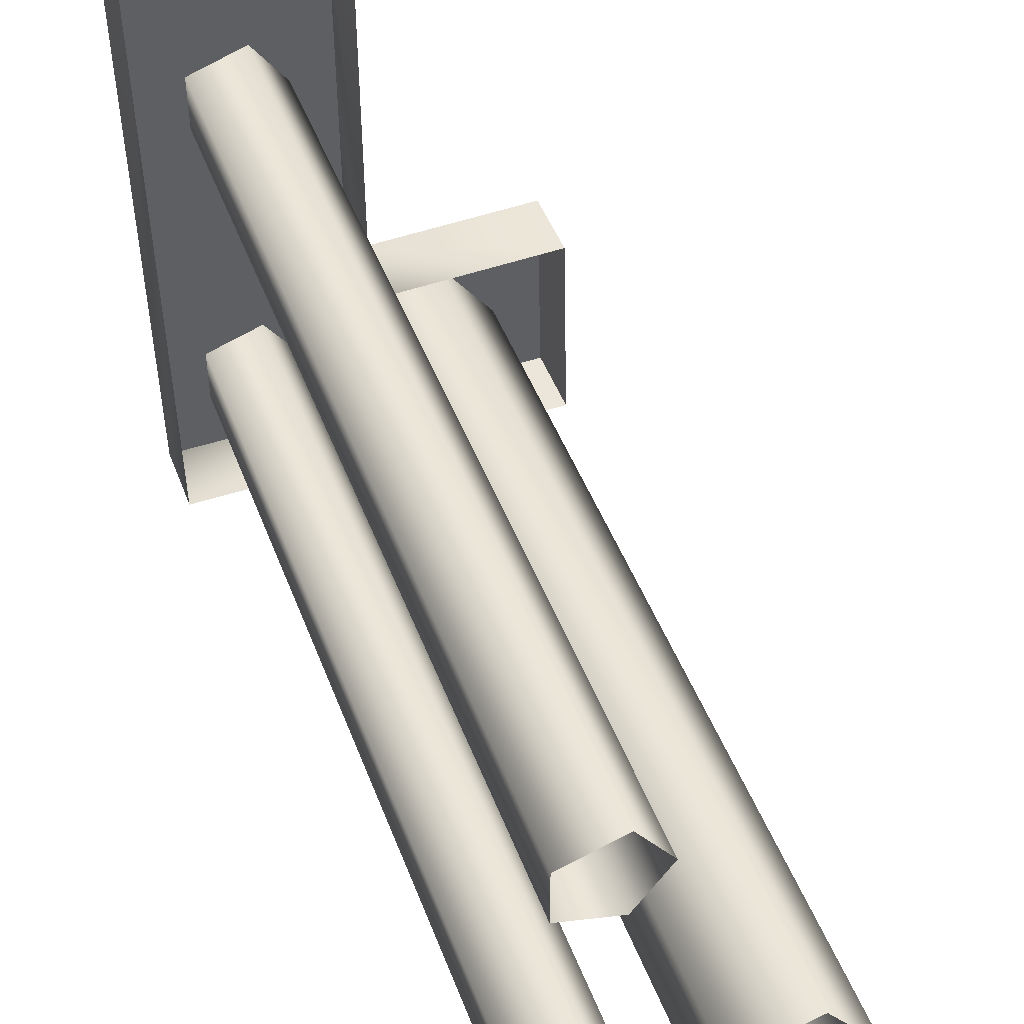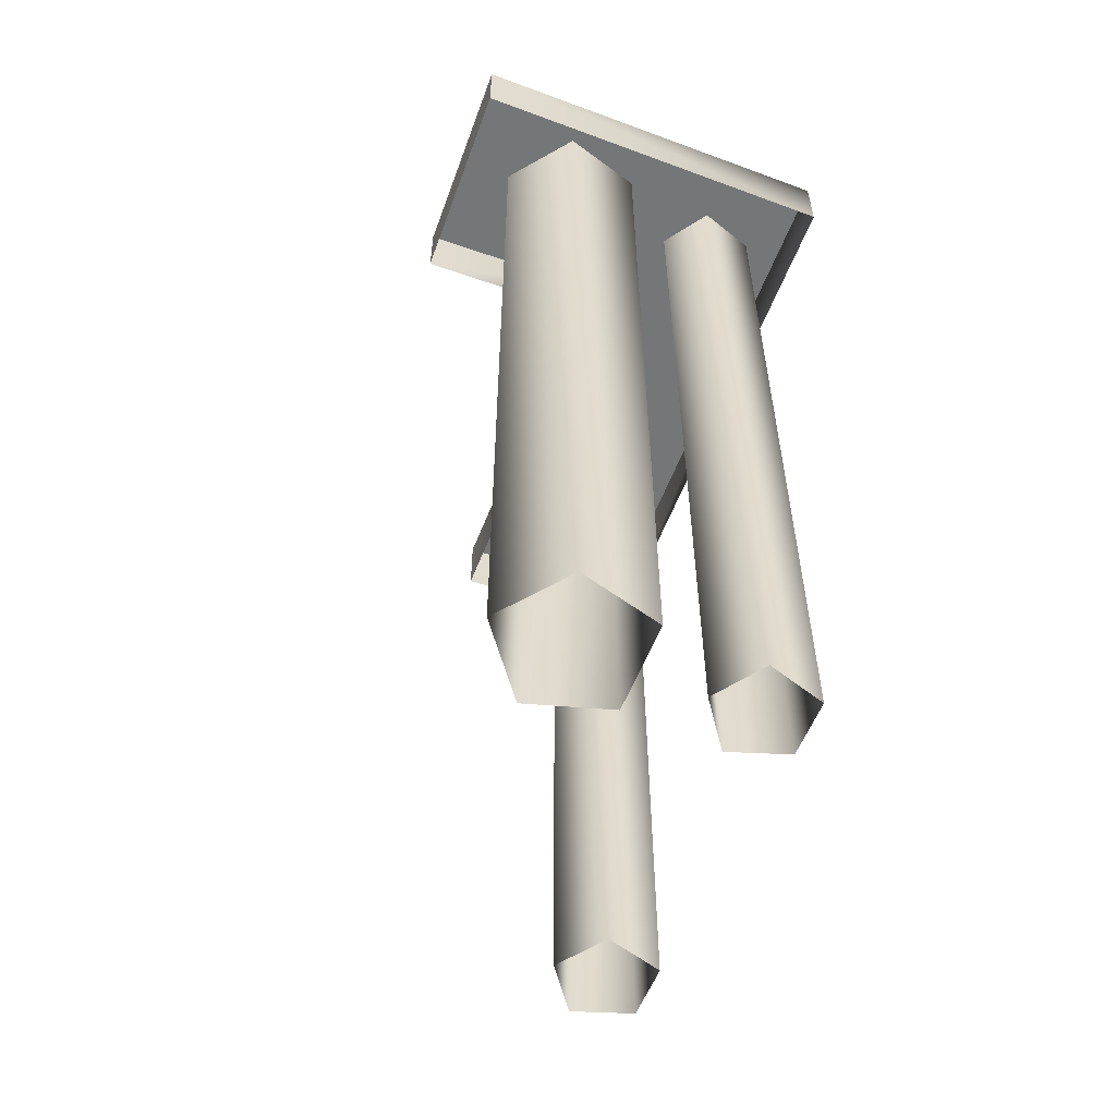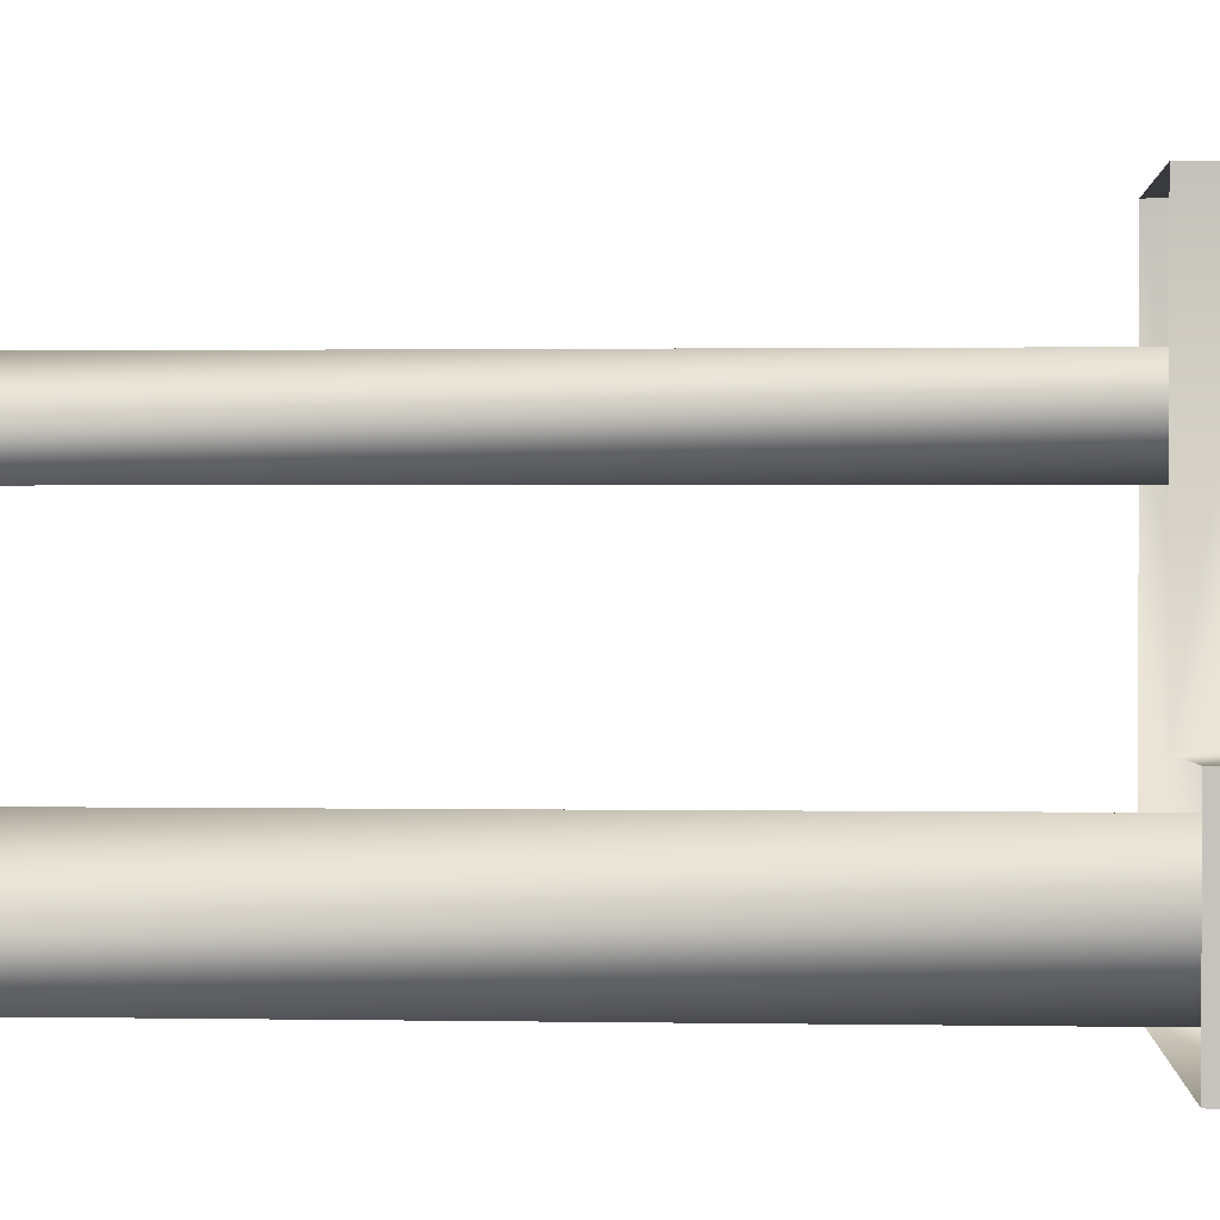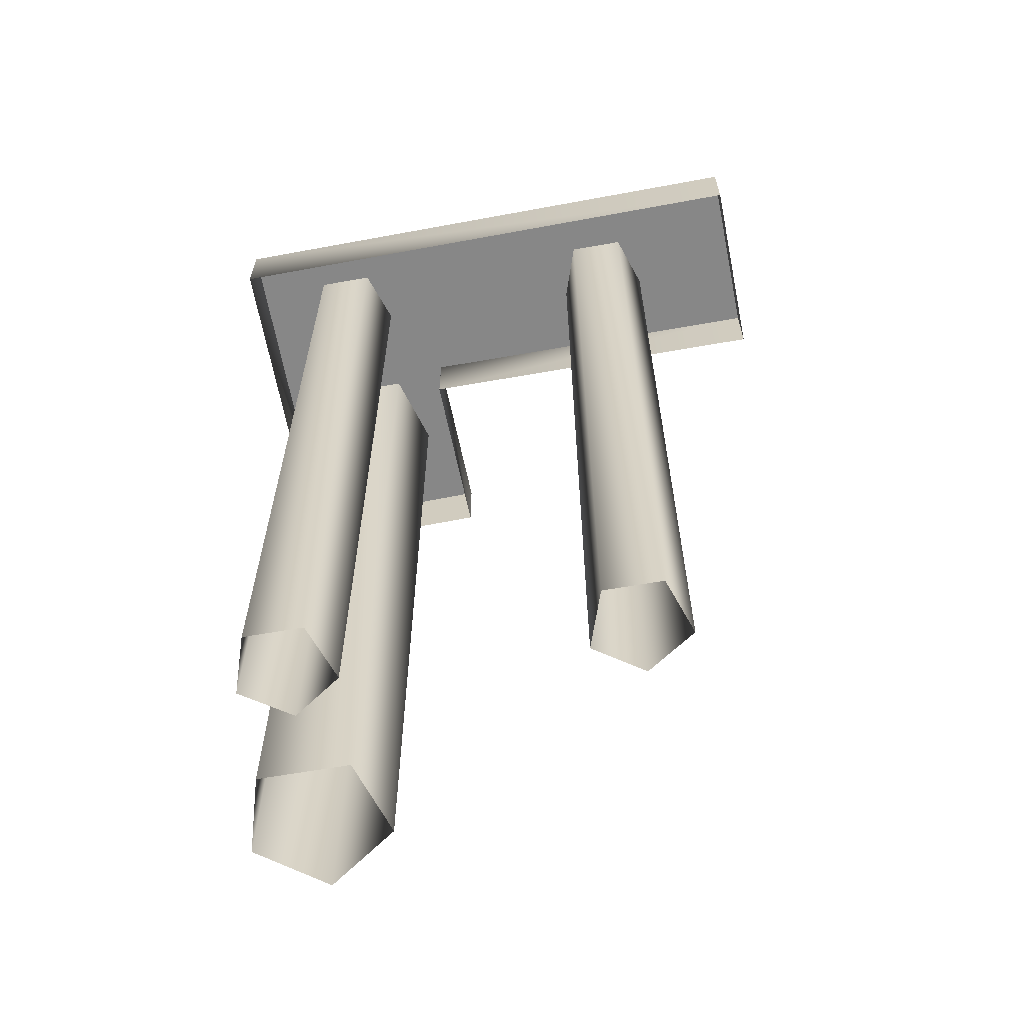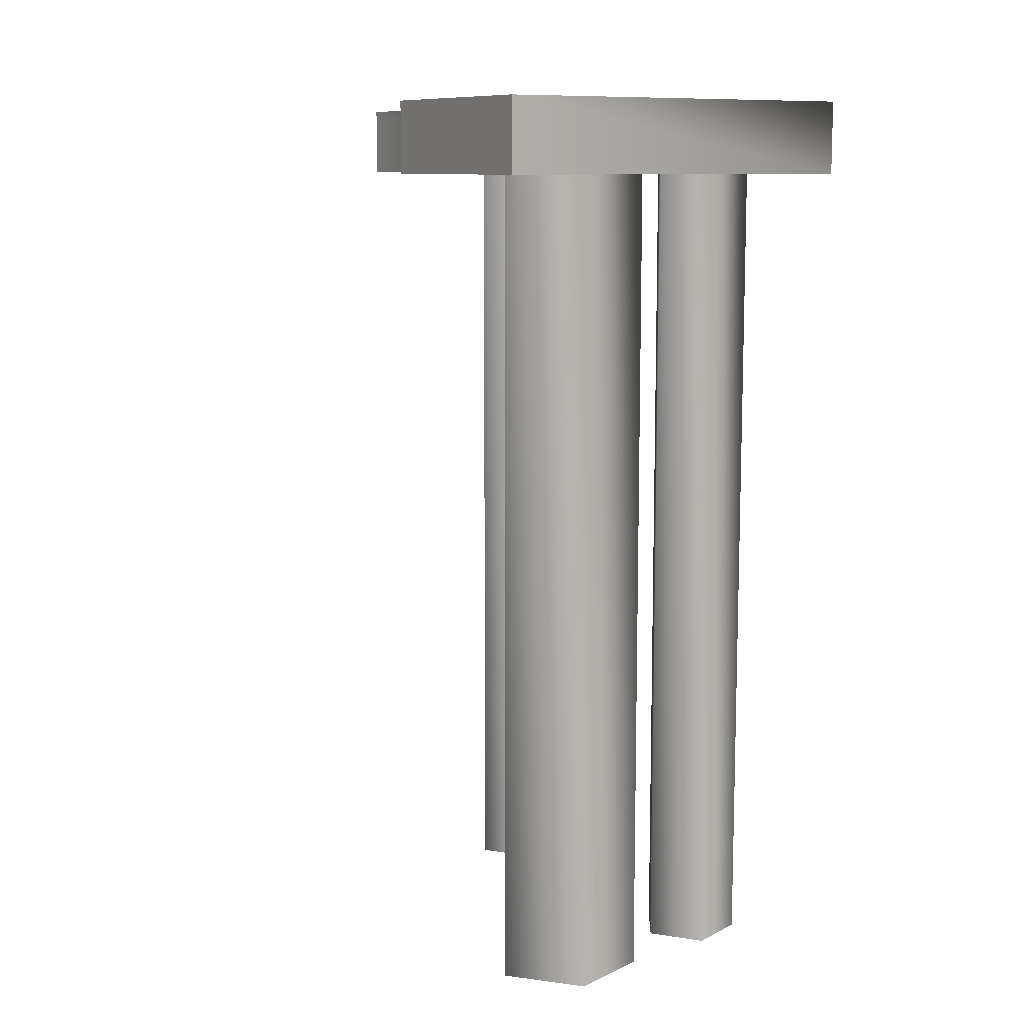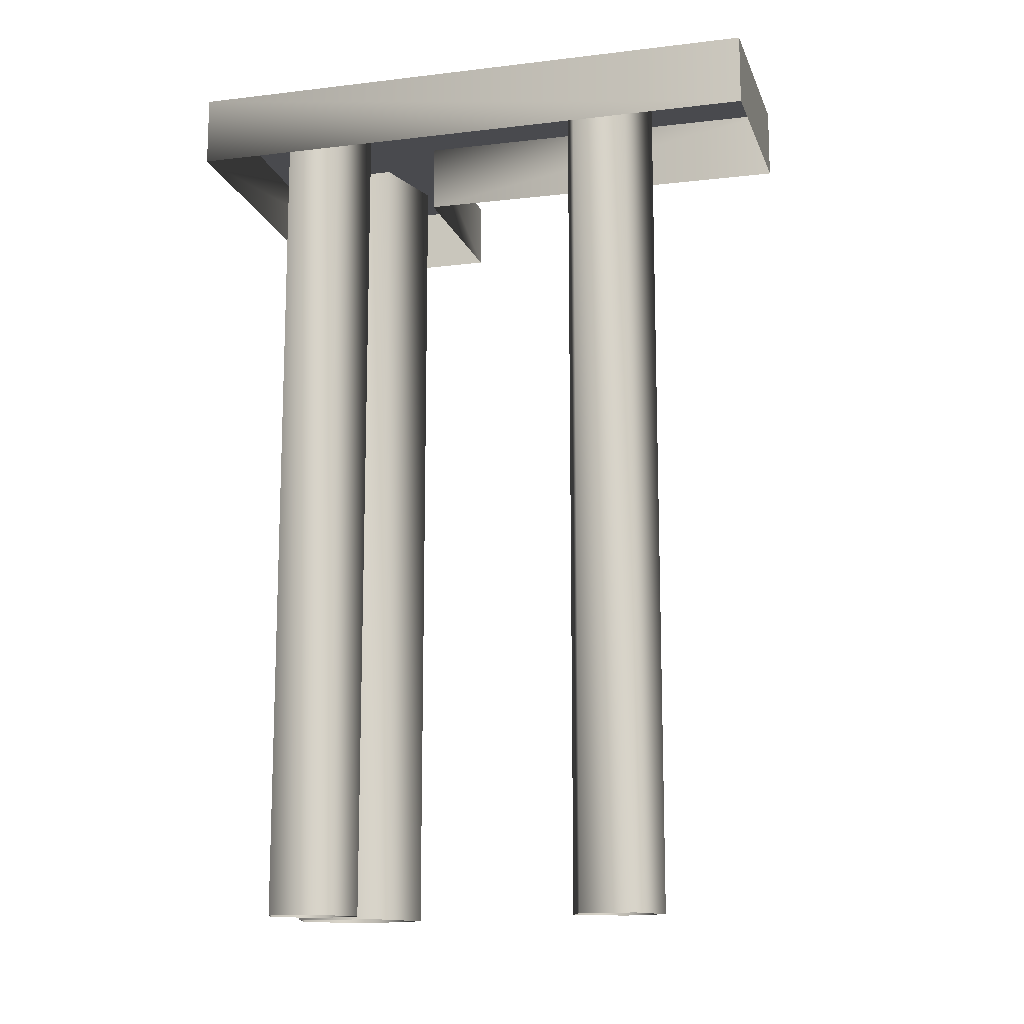
<metadata>
{"format":"obj","ext":"obj","renderer":"f3d","projection":"perspective","resolution":1024,"background":"white","views":[{"elev":47.5,"azim":-20.3,"up":"+Z"},{"elev":-56.7,"azim":158.8,"up":"+Y"},{"elev":1.3,"azim":93.4,"up":"+Z"},{"elev":-62.4,"azim":-79.8,"up":"+Y"},{"elev":10.0,"azim":147.0,"up":"+Y"},{"elev":-13.4,"azim":-75.4,"up":"+Y"}]}
</metadata>
<code>
v 402 212 -359
v 401 212 -234
v 442 212 -233
v 442 212 -233
v 442 212 -316
v 402 212 -359
v 483 212 -359
v 402 212 -359
v 442 212 -316
v 442 212 -316
v 482 212 -315
v 483 212 -359
v 401 212 -234
v 401 197 -234
v 442 197 -233
v 442 197 -233
v 442 212 -233
v 401 212 -234
v 402 212 -359
v 402 197 -359
v 401 197 -234
v 401 197 -234
v 401 212 -234
v 402 212 -359
v 483 212 -359
v 483 197 -359
v 402 197 -359
v 402 197 -359
v 402 212 -359
v 483 212 -359
v 482 212 -315
v 482 197 -315
v 483 197 -359
v 483 197 -359
v 483 212 -359
v 482 212 -315
v 442 212 -316
v 442 197 -316
v 482 197 -315
v 482 197 -315
v 482 212 -315
v 442 212 -316
v 442 212 -233
v 442 197 -233
v 442 197 -316
v 442 197 -316
v 442 212 -316
v 442 212 -233
v 471 208 -338
v 460 208 -323
v 471 25 -338
v 460 208 -323
v 460 25 -323
v 471 25 -338
v 460 208 -323
v 443 208 -328
v 460 25 -323
v 443 208 -328
v 443 25 -328
v 460 25 -323
v 443 208 -328
v 443 208 -347
v 443 25 -328
v 443 208 -347
v 443 25 -347
v 443 25 -328
v 443 208 -347
v 460 208 -352
v 443 25 -347
v 460 208 -352
v 460 25 -352
v 443 25 -347
v 460 208 -352
v 471 208 -338
v 460 25 -352
v 471 208 -338
v 471 25 -338
v 460 25 -352
v 430 208 -336
v 423 208 -326
v 430 25 -336
v 423 208 -326
v 423 25 -326
v 430 25 -336
v 423 208 -326
v 411 208 -330
v 423 25 -326
v 411 208 -330
v 411 25 -330
v 423 25 -326
v 411 208 -330
v 411 208 -342
v 411 25 -330
v 411 208 -342
v 411 25 -342
v 411 25 -330
v 411 208 -342
v 423 208 -346
v 411 25 -342
v 423 208 -346
v 423 25 -346
v 411 25 -342
v 423 208 -346
v 430 208 -336
v 423 25 -346
v 430 208 -336
v 430 25 -336
v 423 25 -346
v 432 208 -268
v 425 208 -258
v 432 25 -268
v 425 208 -258
v 425 25 -258
v 432 25 -268
v 425 208 -258
v 413 208 -262
v 425 25 -258
v 413 208 -262
v 413 25 -262
v 425 25 -258
v 413 208 -262
v 413 208 -274
v 413 25 -262
v 413 208 -274
v 413 25 -274
v 413 25 -262
v 413 208 -274
v 425 208 -278
v 413 25 -274
v 425 208 -278
v 425 25 -278
v 413 25 -274
v 425 208 -278
v 432 208 -268
v 425 25 -278
v 432 208 -268
v 432 25 -268
v 425 25 -278
f 1 2 3
f 4 5 6
f 7 8 9
f 10 11 12
f 13 14 15
f 16 17 18
f 19 20 21
f 22 23 24
f 25 26 27
f 28 29 30
f 31 32 33
f 34 35 36
f 37 38 39
f 40 41 42
f 43 44 45
f 46 47 48
f 49 50 51
f 52 53 54
f 55 56 57
f 58 59 60
f 61 62 63
f 64 65 66
f 67 68 69
f 70 71 72
f 73 74 75
f 76 77 78
f 79 80 81
f 82 83 84
f 85 86 87
f 88 89 90
f 91 92 93
f 94 95 96
f 97 98 99
f 100 101 102
f 103 104 105
f 106 107 108
f 109 110 111
f 112 113 114
f 115 116 117
f 118 119 120
f 121 122 123
f 124 125 126
f 127 128 129
f 130 131 132
f 133 134 135
f 136 137 138

</code>
